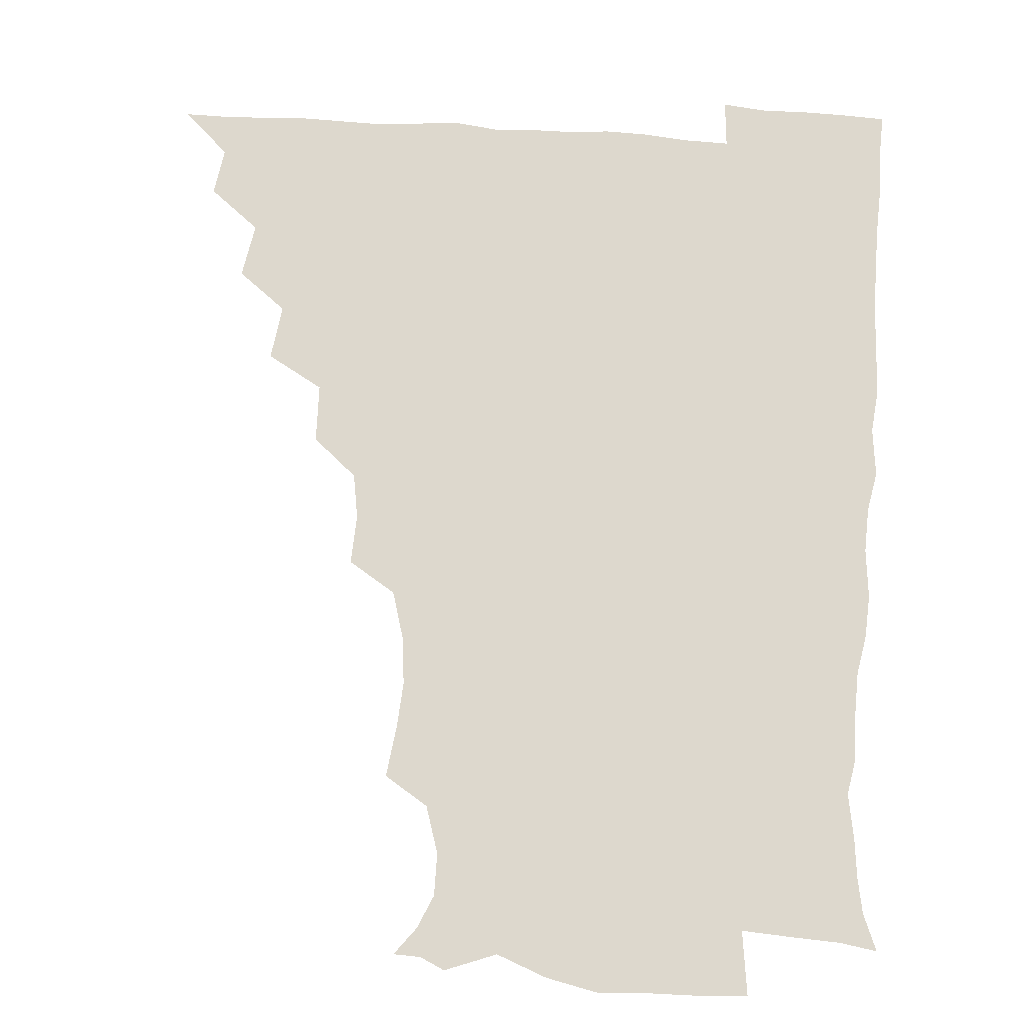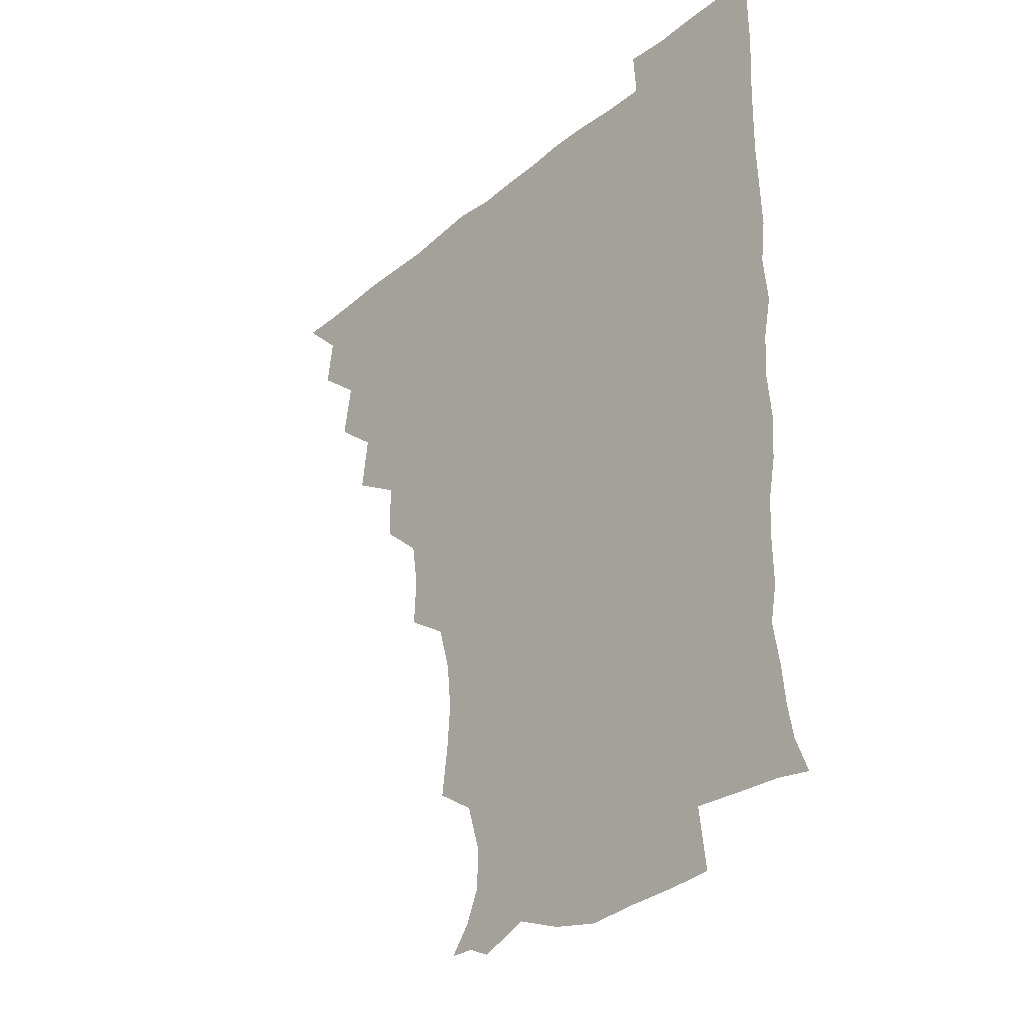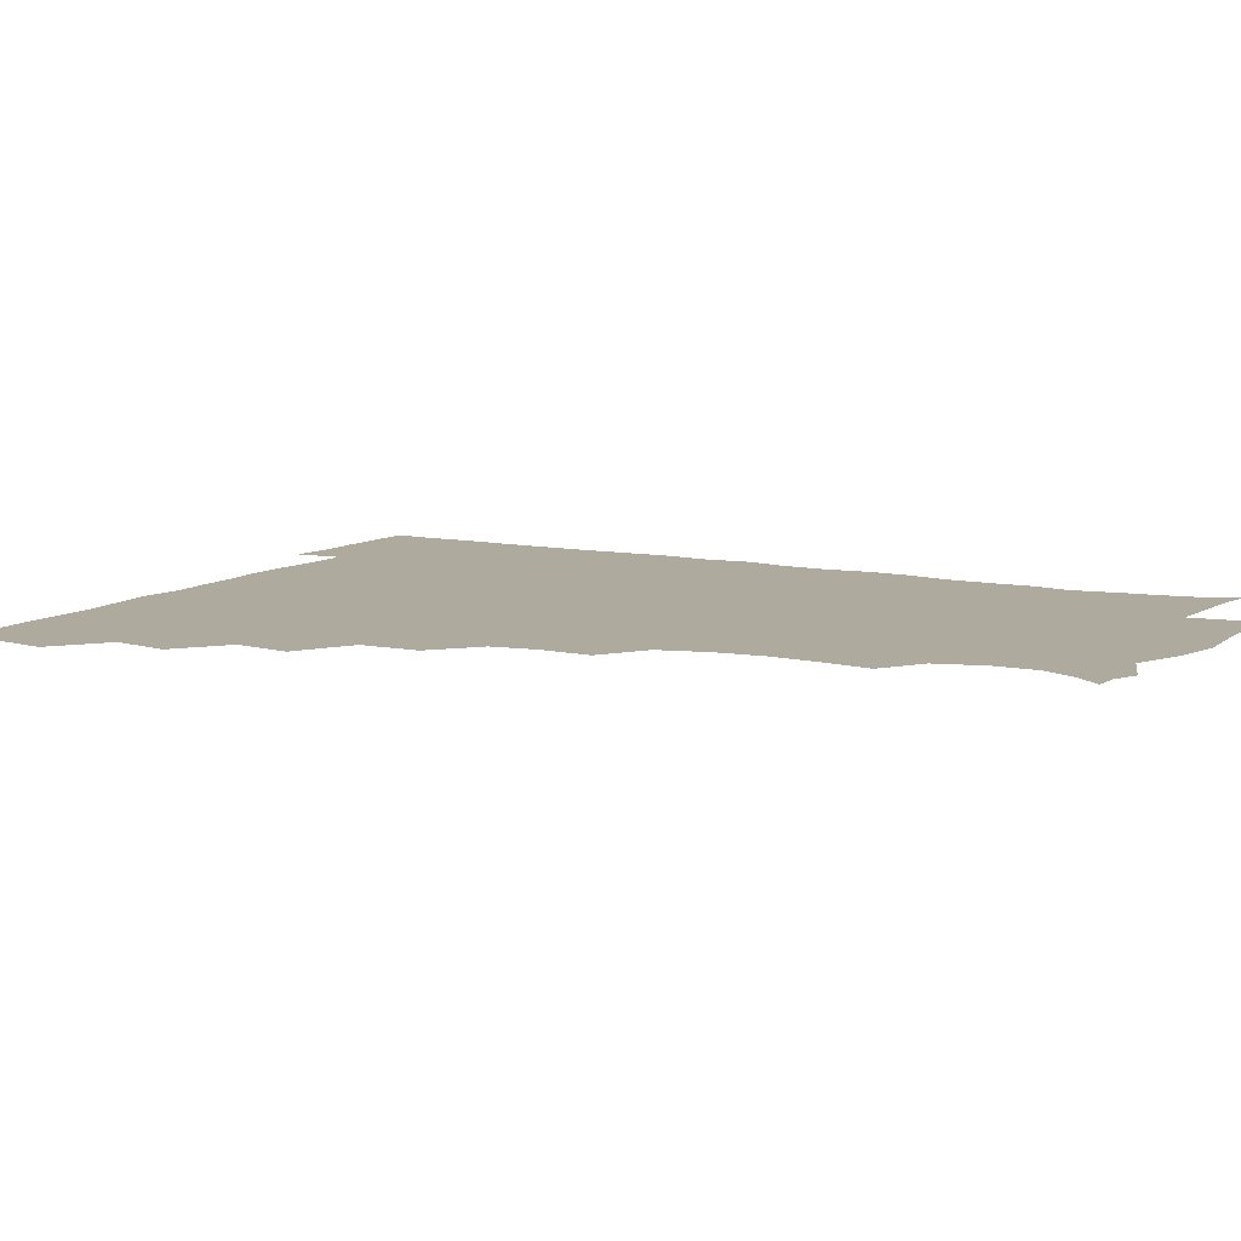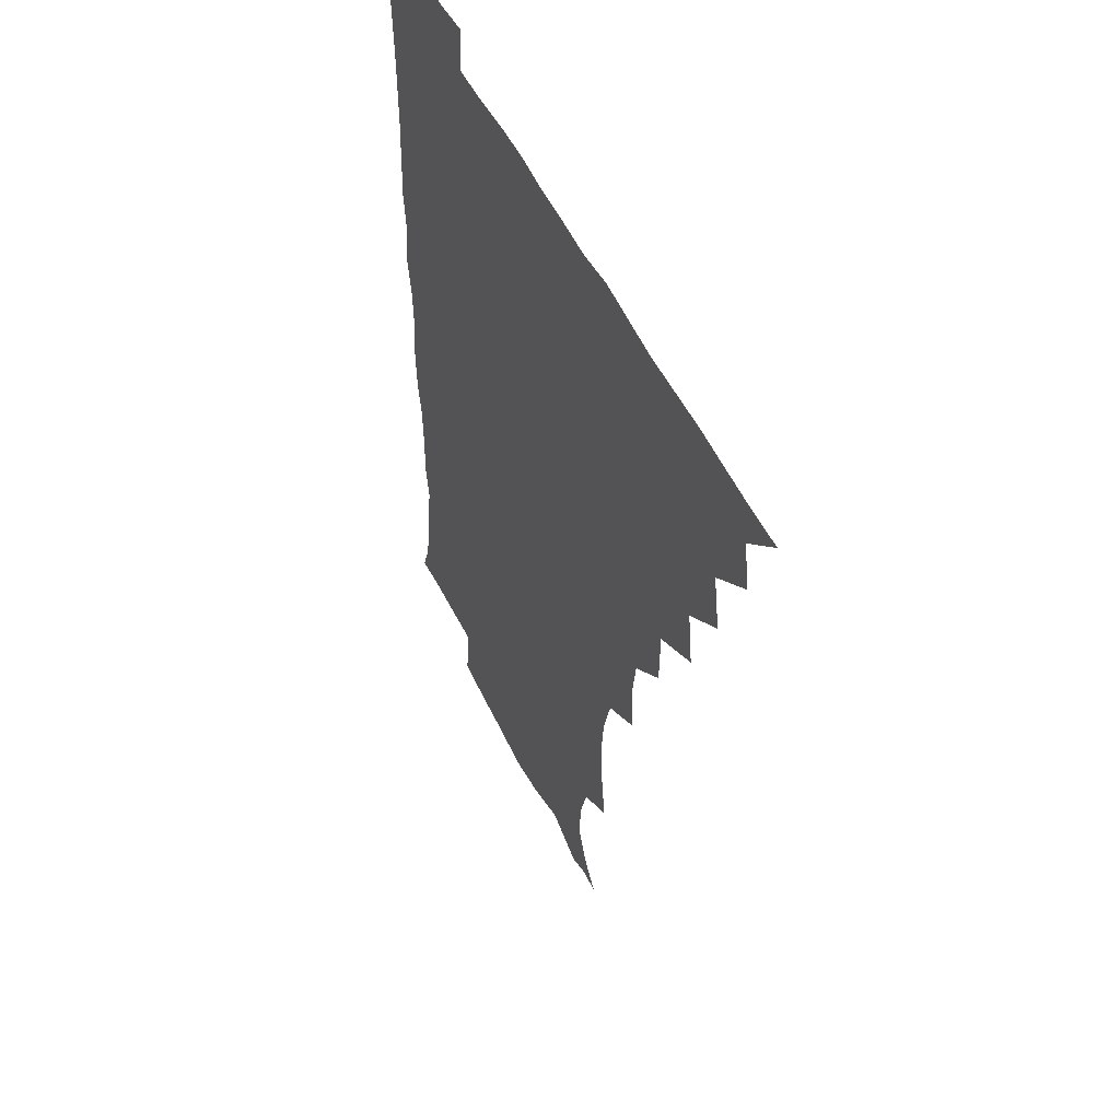
<metadata>
{"format":"obj","ext":"obj","renderer":"f3d","projection":"perspective","resolution":1024,"background":"white","views":[{"elev":72.1,"azim":3.6,"up":"+Z"},{"elev":-30.9,"azim":49.5,"up":"+Y"},{"elev":9.2,"azim":-60.8,"up":"+Z"},{"elev":50.4,"azim":-114.5,"up":"+Y"}]}
</metadata>
<code>
v 450.9 495.6 0
v 464.2 463.4 0
v 466.8 480.3 0
v 466.8 495.4 0
v 478.3 429.7 0
v 481.8 449.1 0
v 482 465.2 0
v 482.2 480.4 0
v 481.6 496 0
v 492.5 396.8 0
v 495.3 416.3 0
v 497.1 434.7 0
v 497.8 450.6 0
v 497.8 465.7 0
v 497 480.9 0
v 496.3 496.7 0
v 512.5 364.7 0
v 512 385.4 0
v 512.6 404.6 0
v 513.6 422 0
v 513.9 437.4 0
v 513.1 451.3 0
v 512.5 465.9 0
v 512.1 480.7 0
v 511.4 496.3 0
v 529.5 318.1 0
v 530.3 335.6 0
v 527.9 351.4 0
v 529.2 374.6 0
v 528.5 390.9 0
v 527.8 406.3 0
v 527.4 421.1 0
v 527.8 436.5 0
v 527.8 451.2 0
v 527.4 465.9 0
v 526.9 480.8 0
v 526.4 496 0
v 548.6 239.9 0
v 551.1 258.1 0
v 552.2 274 0
v 550.6 290.6 0
v 545.9 307.5 0
v 544.9 326 0
v 544.7 343.8 0
v 544.2 360.8 0
v 543.1 376 0
v 543.6 393.2 0
v 543.4 408 0
v 543.5 422.8 0
v 543 436.9 0
v 543.6 451.3 0
v 542.2 466.1 0
v 541.6 481 0
v 541.1 497.2 0
v 556.1 177.7 0
v 563.5 187.1 0
v 568.7 198.8 0
v 568.8 213.6 0
v 563.7 230.1 0
v 563.7 250.4 0
v 564.1 266.7 0
v 563.8 282.8 0
v 561.7 297.9 0
v 559.4 313.2 0
v 559.2 330.7 0
v 558.7 346.5 0
v 558.8 363.7 0
v 558 377.8 0
v 557.6 392.8 0
v 558.2 408.7 0
v 558 423 0
v 558.2 437.5 0
v 557.6 451.6 0
v 556.8 466.4 0
v 556.3 481.3 0
v 555.3 498.5 0
v 565.5 177.3 0
v 575.2 190.6 0
v 579.5 207.4 0
v 578.7 223.7 0
v 577.3 240.2 0
v 576.4 254.7 0
v 576.7 270.9 0
v 576.3 288.1 0
v 575.3 303.5 0
v 573.8 316.7 0
v 573.1 332.5 0
v 573.5 349.6 0
v 572.8 363.9 0
v 572.9 379.9 0
v 573 394.6 0
v 572.8 408.9 0
v 572.9 423.7 0
v 572.7 437.3 0
v 572.4 451.4 0
v 571.8 466.2 0
v 571.1 481.4 0
v 570.9 496.5 0
v 574 173.3 0
v 587.3 193.6 0
v 591.1 211.4 0
v 591.1 229.3 0
v 590.3 244 0
v 590 259.8 0
v 591 274.9 0
v 589.5 289.2 0
v 588.4 304.1 0
v 588.3 320.6 0
v 588.1 335.4 0
v 587.7 349.8 0
v 587.4 364.3 0
v 587 378.1 0
v 587.1 393.7 0
v 587.2 408.7 0
v 587.1 422.7 0
v 587.2 437.3 0
v 587.1 451.4 0
v 586.8 466 0
v 586.4 480.6 0
v 585.4 497.2 0
v 592 179.9 0
v 602.2 197.8 0
v 604.7 214.8 0
v 604.3 229 0
v 603.6 244.2 0
v 603.1 257.6 0
v 603.5 277.2 0
v 603.1 291.7 0
v 603 305.5 0
v 602.3 320.1 0
v 601.9 335 0
v 601.9 350.1 0
v 601.9 365.1 0
v 602.2 380.5 0
v 601.8 394 0
v 602 409.4 0
v 601.9 422.9 0
v 601.8 437.1 0
v 602 451.5 0
v 601.7 465.9 0
v 600.9 481.4 0
v 600.1 497.3 0
v 609.5 173 0
v 615.9 196.8 0
v 617.7 215 0
v 617.7 232.1 0
v 617.4 244 0
v 617.2 259.9 0
v 616.7 277.7 0
v 616.6 290.7 0
v 616.6 307.2 0
v 616.7 321.7 0
v 616.2 335.6 0
v 616.5 350.2 0
v 616.3 365.8 0
v 616.3 380.6 0
v 616.3 394.1 0
v 616.4 408.7 0
v 616.8 423.6 0
v 616.8 437.5 0
v 616.8 451.5 0
v 616.7 465.7 0
v 616.1 480.4 0
v 614.3 498.5 0
v 627.4 169 0
v 630.2 196.9 0
v 630.9 218.2 0
v 631.3 231.8 0
v 631.3 247.5 0
v 632 260.3 0
v 630.5 276.7 0
v 630.6 290.8 0
v 630.4 306.3 0
v 630.6 321.8 0
v 630.6 333.7 0
v 630.5 351.7 0
v 630.5 365.9 0
v 630.6 379.8 0
v 630.8 394.7 0
v 630.9 409.1 0
v 631.1 423.5 0
v 631.4 437.8 0
v 631.7 451.7 0
v 631.4 465.9 0
v 630.5 481.8 0
v 628.8 498.1 0
v 645.9 169.9 0
v 645.4 197.8 0
v 645 214.6 0
v 644.8 232 0
v 644.6 245.8 0
v 644.9 264.3 0
v 645 277.6 0
v 644.7 291.6 0
v 644.5 306 0
v 644.2 322.1 0
v 644.7 335.6 0
v 644.7 351.3 0
v 644.7 365.5 0
v 644.9 379.9 0
v 644.9 395.2 0
v 645.2 409.4 0
v 645.4 424 0
v 645.7 437.8 0
v 646.2 452 0
v 646.1 466.4 0
v 646.1 481 0
v 644.8 496.6 0
v 663.7 170.2 0
v 660.6 195.4 0
v 658.9 214.4 0
v 658.4 231.2 0
v 658.6 246.4 0
v 658.6 261.3 0
v 658.2 277.3 0
v 658.5 291.4 0
v 658.4 305.9 0
v 658.3 320.9 0
v 659.4 333.4 0
v 658.4 351 0
v 658.8 365.2 0
v 659.1 379.5 0
v 659.6 393.6 0
v 659.4 409.2 0
v 659.9 423.3 0
v 660.4 437.1 0
v 660.6 452.7 0
v 660.9 466.6 0
v 661.3 480.8 0
v 660.7 496.1 0
v 659.5 512.9 0
v 679.1 171.1 0
v 676.4 193.3 0
v 673.9 211.5 0
v 672.3 228.9 0
v 671.9 244.8 0
v 671.5 261.2 0
v 671.6 276.3 0
v 671.7 291.3 0
v 672.1 305.4 0
v 672.6 319.3 0
v 672.8 334.4 0
v 672.6 349.6 0
v 673.2 363.8 0
v 673.7 377.9 0
v 673.4 394 0
v 673.8 408.3 0
v 673.8 423.6 0
v 674.6 437.5 0
v 674.7 452.6 0
v 675.4 466.5 0
v 675.9 480.9 0
v 676.2 495.1 0
v 675.2 511.3 0
v 695.3 192.1 0
v 688.9 210.2 0
v 685.9 227.5 0
v 685.3 242.7 0
v 685.3 257.5 0
v 685.1 273.3 0
v 685.2 288.6 0
v 685.8 303.1 0
v 686.4 317.6 0
v 686.7 332.5 0
v 687 347.1 0
v 687.3 362.1 0
v 687.3 377.7 0
v 686.9 393.4 0
v 687.8 407.6 0
v 688.3 422.1 0
v 688.9 436.7 0
v 688.7 452.5 0
v 689.8 466.5 0
v 690.3 480.8 0
v 690.7 495 0
v 690.1 511.6 0
v 710.6 191.3 0
v 703.5 207.7 0
v 700.4 223.1 0
v 699 238.1 0
v 698.7 252.5 0
v 698.3 269 0
v 699.2 283.1 0
v 699 299.3 0
v 700.6 313.3 0
v 700.9 328.5 0
v 700 344.9 0
v 701.5 358.8 0
v 701.9 374.2 0
v 702.7 388.7 0
v 702 405.3 0
v 702.2 420.5 0
v 702.7 435.7 0
v 703.7 450.6 0
v 703.7 466.4 0
v 704.9 480.5 0
v 704.9 494.8 0
v 705.2 511.2 0
v 723.3 189.2 0
v 718.3 202 0
v 716.2 214.2 0
v 714.9 227.4 0
v 712.3 243.7 0
v 714.7 256.3 0
v 714.4 272.1 0
v 715 287.8 0
v 717.7 301.8 0
v 718.7 316.7 0
v 717.1 334.2 0
v 717.8 350 0
v 720.6 364.1 0
v 718.9 381.4 0
v 720.6 396.2 0
v 719.9 412.7 0
v 719.2 429.8 0
v 719.3 446.7 0
v 719.6 463.6 0
v 720.4 479.5 0
v 720.2 495.2 0
v 720.9 510.5 0
f 3 4 1
f 6 7 2
f 2 7 3
f 7 8 3
f 3 8 4
f 8 9 4
f 11 12 5
f 5 12 6
f 12 13 6
f 6 13 7
f 13 14 7
f 7 14 8
f 14 15 8
f 8 15 9
f 15 16 9
f 18 19 10
f 10 19 11
f 19 20 11
f 11 20 12
f 20 21 12
f 12 21 13
f 21 22 13
f 13 22 14
f 22 23 14
f 14 23 15
f 23 24 15
f 15 24 16
f 24 25 16
f 28 29 17
f 17 29 18
f 29 30 18
f 18 30 19
f 30 31 19
f 19 31 20
f 31 32 20
f 20 32 21
f 32 33 21
f 21 33 22
f 33 34 22
f 22 34 23
f 34 35 23
f 23 35 24
f 35 36 24
f 24 36 25
f 36 37 25
f 42 43 26
f 26 43 27
f 43 44 27
f 27 44 28
f 44 45 28
f 28 45 29
f 45 46 29
f 29 46 30
f 46 47 30
f 30 47 31
f 47 48 31
f 31 48 32
f 48 49 32
f 32 49 33
f 49 50 33
f 33 50 34
f 50 51 34
f 34 51 35
f 51 52 35
f 35 52 36
f 52 53 36
f 36 53 37
f 53 54 37
f 59 60 38
f 38 60 39
f 60 61 39
f 39 61 40
f 61 62 40
f 40 62 41
f 62 63 41
f 41 63 42
f 63 64 42
f 42 64 43
f 64 65 43
f 43 65 44
f 65 66 44
f 44 66 45
f 66 67 45
f 45 67 46
f 67 68 46
f 46 68 47
f 68 69 47
f 47 69 48
f 69 70 48
f 48 70 49
f 70 71 49
f 49 71 50
f 71 72 50
f 50 72 51
f 72 73 51
f 51 73 52
f 73 74 52
f 52 74 53
f 74 75 53
f 53 75 54
f 75 76 54
f 55 77 56
f 77 78 56
f 56 78 57
f 78 79 57
f 57 79 58
f 79 80 58
f 58 80 59
f 80 81 59
f 59 81 60
f 81 82 60
f 60 82 61
f 82 83 61
f 61 83 62
f 83 84 62
f 62 84 63
f 84 85 63
f 63 85 64
f 85 86 64
f 64 86 65
f 86 87 65
f 65 87 66
f 87 88 66
f 66 88 67
f 88 89 67
f 67 89 68
f 89 90 68
f 68 90 69
f 90 91 69
f 69 91 70
f 91 92 70
f 70 92 71
f 92 93 71
f 71 93 72
f 93 94 72
f 72 94 73
f 94 95 73
f 73 95 74
f 95 96 74
f 74 96 75
f 96 97 75
f 75 97 76
f 97 98 76
f 77 99 78
f 99 100 78
f 78 100 79
f 100 101 79
f 79 101 80
f 101 102 80
f 80 102 81
f 102 103 81
f 81 103 82
f 103 104 82
f 82 104 83
f 104 105 83
f 83 105 84
f 105 106 84
f 84 106 85
f 106 107 85
f 85 107 86
f 107 108 86
f 86 108 87
f 108 109 87
f 87 109 88
f 109 110 88
f 88 110 89
f 110 111 89
f 89 111 90
f 111 112 90
f 90 112 91
f 112 113 91
f 91 113 92
f 113 114 92
f 92 114 93
f 114 115 93
f 93 115 94
f 115 116 94
f 94 116 95
f 116 117 95
f 95 117 96
f 117 118 96
f 96 118 97
f 118 119 97
f 97 119 98
f 119 120 98
f 99 121 100
f 121 122 100
f 100 122 101
f 122 123 101
f 101 123 102
f 123 124 102
f 102 124 103
f 124 125 103
f 103 125 104
f 125 126 104
f 104 126 105
f 126 127 105
f 105 127 106
f 127 128 106
f 106 128 107
f 128 129 107
f 107 129 108
f 129 130 108
f 108 130 109
f 130 131 109
f 109 131 110
f 131 132 110
f 110 132 111
f 132 133 111
f 111 133 112
f 133 134 112
f 112 134 113
f 134 135 113
f 113 135 114
f 135 136 114
f 114 136 115
f 136 137 115
f 115 137 116
f 137 138 116
f 116 138 117
f 138 139 117
f 117 139 118
f 139 140 118
f 118 140 119
f 140 141 119
f 119 141 120
f 141 142 120
f 121 143 122
f 143 144 122
f 122 144 123
f 144 145 123
f 123 145 124
f 145 146 124
f 124 146 125
f 146 147 125
f 125 147 126
f 147 148 126
f 126 148 127
f 148 149 127
f 127 149 128
f 149 150 128
f 128 150 129
f 150 151 129
f 129 151 130
f 151 152 130
f 130 152 131
f 152 153 131
f 131 153 132
f 153 154 132
f 132 154 133
f 154 155 133
f 133 155 134
f 155 156 134
f 134 156 135
f 156 157 135
f 135 157 136
f 157 158 136
f 136 158 137
f 158 159 137
f 137 159 138
f 159 160 138
f 138 160 139
f 160 161 139
f 139 161 140
f 161 162 140
f 140 162 141
f 162 163 141
f 141 163 142
f 163 164 142
f 143 165 144
f 165 166 144
f 144 166 145
f 166 167 145
f 145 167 146
f 167 168 146
f 146 168 147
f 168 169 147
f 147 169 148
f 169 170 148
f 148 170 149
f 170 171 149
f 149 171 150
f 171 172 150
f 150 172 151
f 172 173 151
f 151 173 152
f 173 174 152
f 152 174 153
f 174 175 153
f 153 175 154
f 175 176 154
f 154 176 155
f 176 177 155
f 155 177 156
f 177 178 156
f 156 178 157
f 178 179 157
f 157 179 158
f 179 180 158
f 158 180 159
f 180 181 159
f 159 181 160
f 181 182 160
f 160 182 161
f 182 183 161
f 161 183 162
f 183 184 162
f 162 184 163
f 184 185 163
f 163 185 164
f 185 186 164
f 165 187 166
f 187 188 166
f 166 188 167
f 188 189 167
f 167 189 168
f 189 190 168
f 168 190 169
f 190 191 169
f 169 191 170
f 191 192 170
f 170 192 171
f 192 193 171
f 171 193 172
f 193 194 172
f 172 194 173
f 194 195 173
f 173 195 174
f 195 196 174
f 174 196 175
f 196 197 175
f 175 197 176
f 197 198 176
f 176 198 177
f 198 199 177
f 177 199 178
f 199 200 178
f 178 200 179
f 200 201 179
f 179 201 180
f 201 202 180
f 180 202 181
f 202 203 181
f 181 203 182
f 203 204 182
f 182 204 183
f 204 205 183
f 183 205 184
f 205 206 184
f 184 206 185
f 206 207 185
f 185 207 186
f 207 208 186
f 187 209 188
f 209 210 188
f 188 210 189
f 210 211 189
f 189 211 190
f 211 212 190
f 190 212 191
f 212 213 191
f 191 213 192
f 213 214 192
f 192 214 193
f 214 215 193
f 193 215 194
f 215 216 194
f 194 216 195
f 216 217 195
f 195 217 196
f 217 218 196
f 196 218 197
f 218 219 197
f 197 219 198
f 219 220 198
f 198 220 199
f 220 221 199
f 199 221 200
f 221 222 200
f 200 222 201
f 222 223 201
f 201 223 202
f 223 224 202
f 202 224 203
f 224 225 203
f 203 225 204
f 225 226 204
f 204 226 205
f 226 227 205
f 205 227 206
f 227 228 206
f 206 228 207
f 228 229 207
f 207 229 208
f 229 230 208
f 209 232 210
f 232 233 210
f 210 233 211
f 233 234 211
f 211 234 212
f 234 235 212
f 212 235 213
f 235 236 213
f 213 236 214
f 236 237 214
f 214 237 215
f 237 238 215
f 215 238 216
f 238 239 216
f 216 239 217
f 239 240 217
f 217 240 218
f 240 241 218
f 218 241 219
f 241 242 219
f 219 242 220
f 242 243 220
f 220 243 221
f 243 244 221
f 221 244 222
f 244 245 222
f 222 245 223
f 245 246 223
f 223 246 224
f 246 247 224
f 224 247 225
f 247 248 225
f 225 248 226
f 248 249 226
f 226 249 227
f 249 250 227
f 227 250 228
f 250 251 228
f 228 251 229
f 251 252 229
f 229 252 230
f 252 253 230
f 230 253 231
f 253 254 231
f 233 255 234
f 255 256 234
f 234 256 235
f 256 257 235
f 235 257 236
f 257 258 236
f 236 258 237
f 258 259 237
f 237 259 238
f 259 260 238
f 238 260 239
f 260 261 239
f 239 261 240
f 261 262 240
f 240 262 241
f 262 263 241
f 241 263 242
f 263 264 242
f 242 264 243
f 264 265 243
f 243 265 244
f 265 266 244
f 244 266 245
f 266 267 245
f 245 267 246
f 267 268 246
f 246 268 247
f 268 269 247
f 247 269 248
f 269 270 248
f 248 270 249
f 270 271 249
f 249 271 250
f 271 272 250
f 250 272 251
f 272 273 251
f 251 273 252
f 273 274 252
f 252 274 253
f 274 275 253
f 253 275 254
f 275 276 254
f 255 277 256
f 277 278 256
f 256 278 257
f 278 279 257
f 257 279 258
f 279 280 258
f 258 280 259
f 280 281 259
f 259 281 260
f 281 282 260
f 260 282 261
f 282 283 261
f 261 283 262
f 283 284 262
f 262 284 263
f 284 285 263
f 263 285 264
f 285 286 264
f 264 286 265
f 286 287 265
f 265 287 266
f 287 288 266
f 266 288 267
f 288 289 267
f 267 289 268
f 289 290 268
f 268 290 269
f 290 291 269
f 269 291 270
f 291 292 270
f 270 292 271
f 292 293 271
f 271 293 272
f 293 294 272
f 272 294 273
f 294 295 273
f 273 295 274
f 295 296 274
f 274 296 275
f 296 297 275
f 275 297 276
f 297 298 276
f 277 299 278
f 299 300 278
f 278 300 279
f 300 301 279
f 279 301 280
f 301 302 280
f 280 302 281
f 302 303 281
f 281 303 282
f 303 304 282
f 282 304 283
f 304 305 283
f 283 305 284
f 305 306 284
f 284 306 285
f 306 307 285
f 285 307 286
f 307 308 286
f 286 308 287
f 308 309 287
f 287 309 288
f 309 310 288
f 288 310 289
f 310 311 289
f 289 311 290
f 311 312 290
f 290 312 291
f 312 313 291
f 291 313 292
f 313 314 292
f 292 314 293
f 314 315 293
f 293 315 294
f 315 316 294
f 294 316 295
f 316 317 295
f 295 317 296
f 317 318 296
f 296 318 297
f 318 319 297
f 297 319 298
f 319 320 298

</code>
